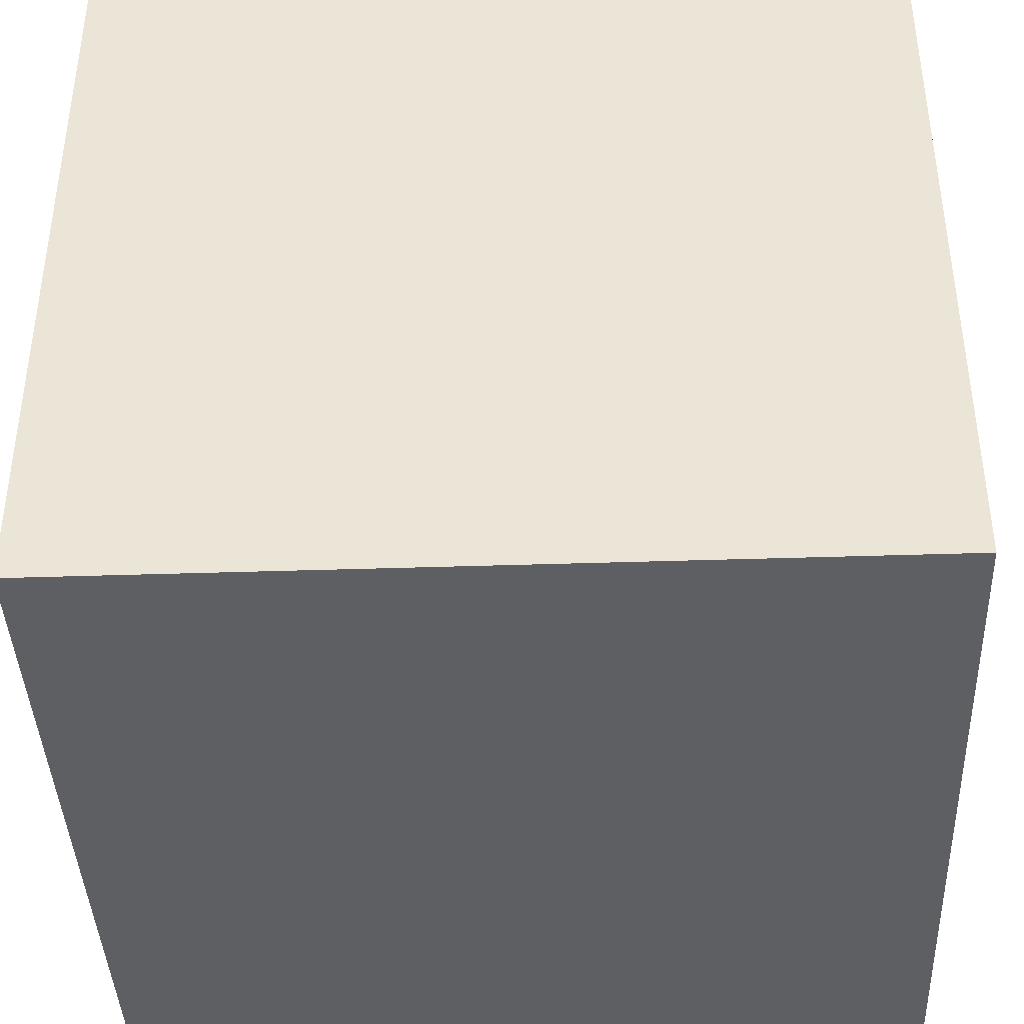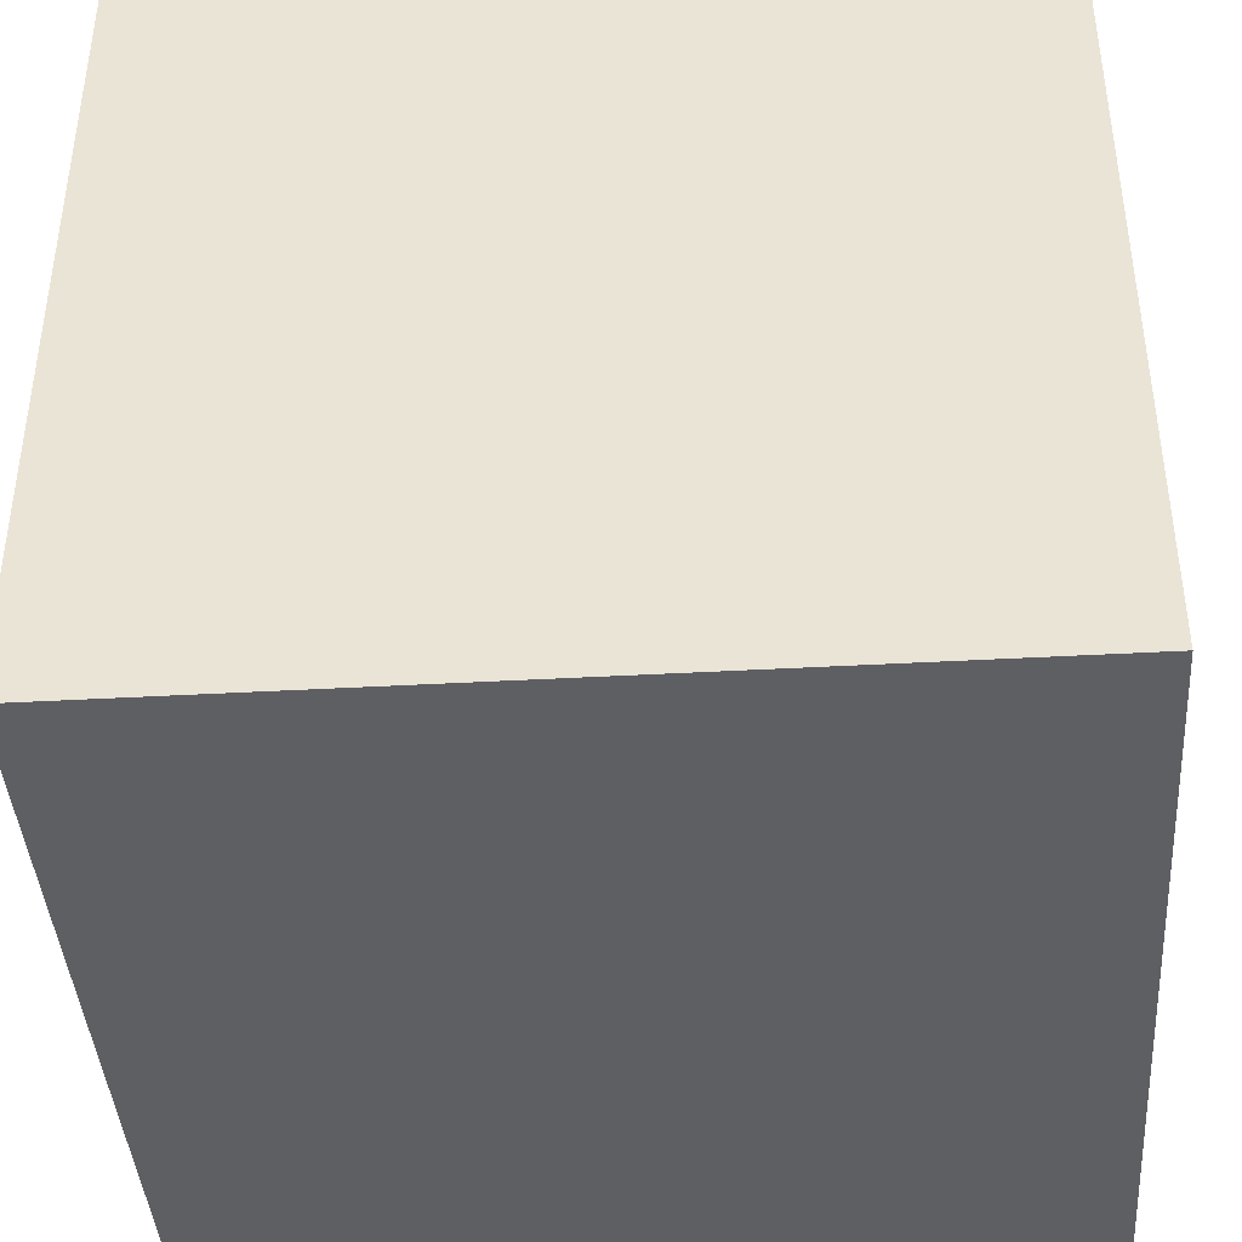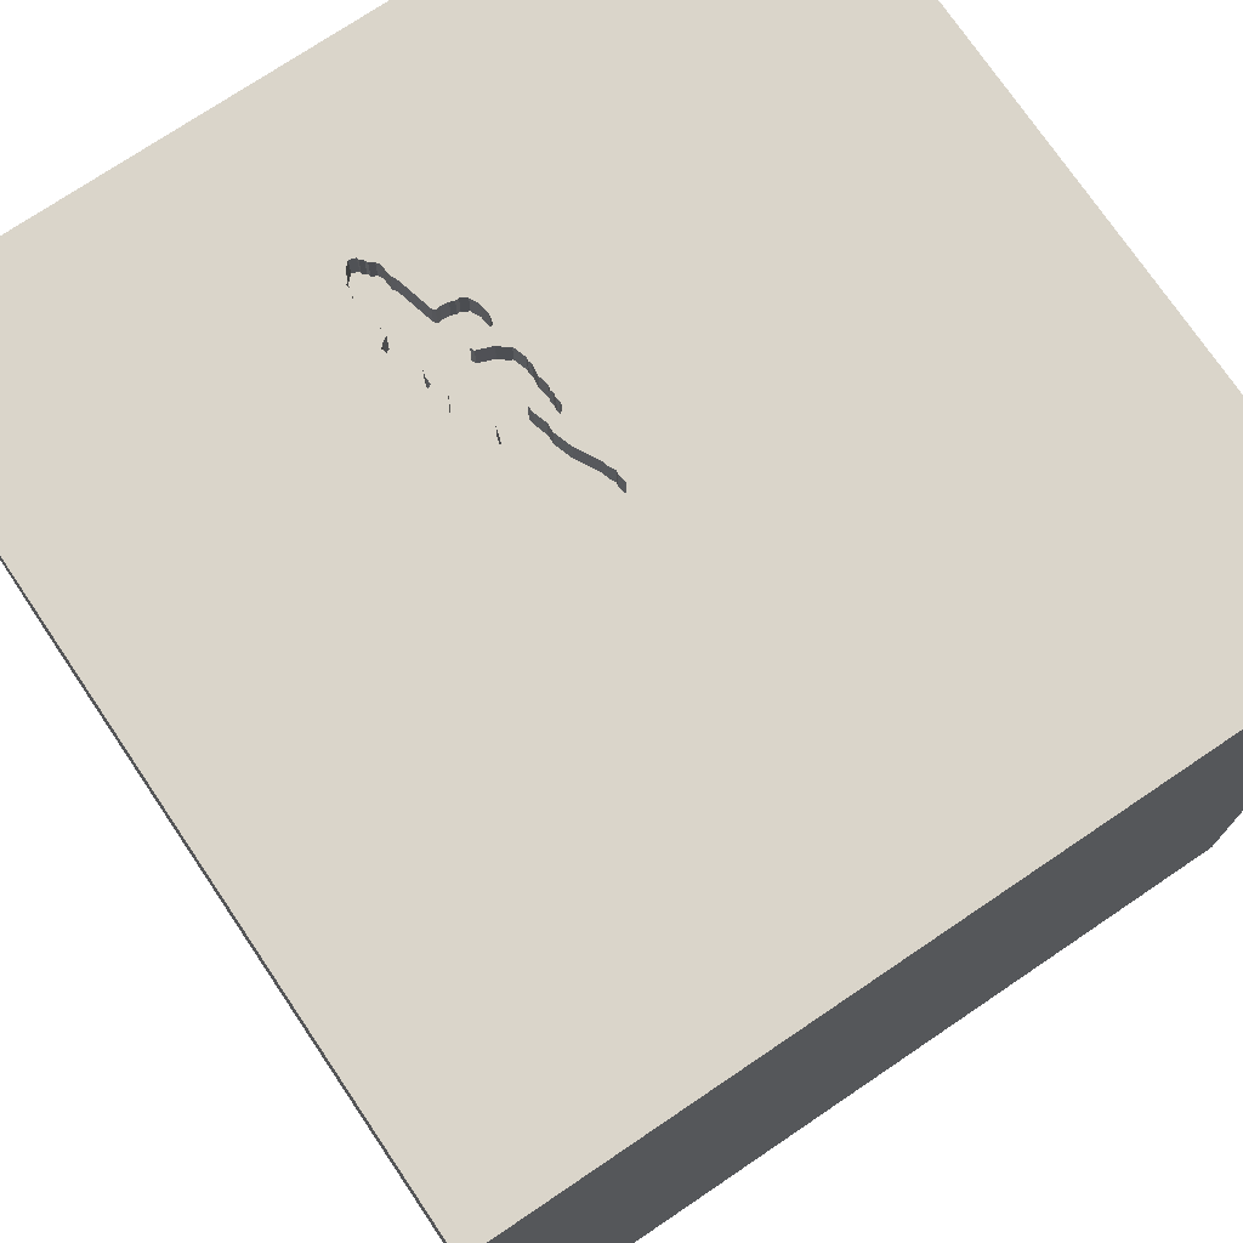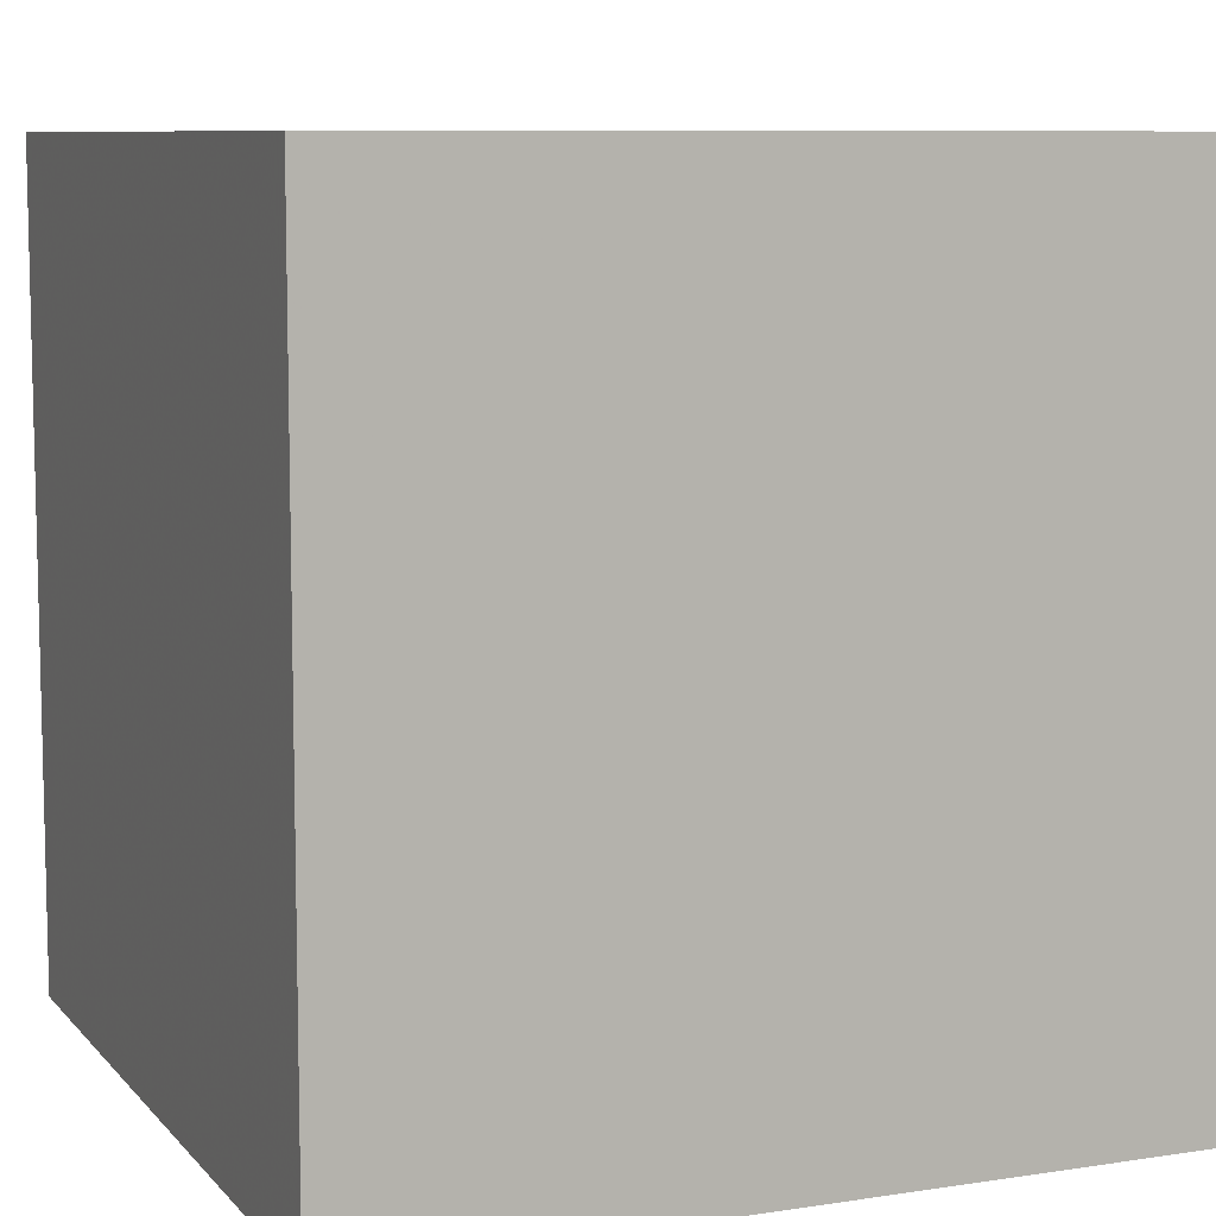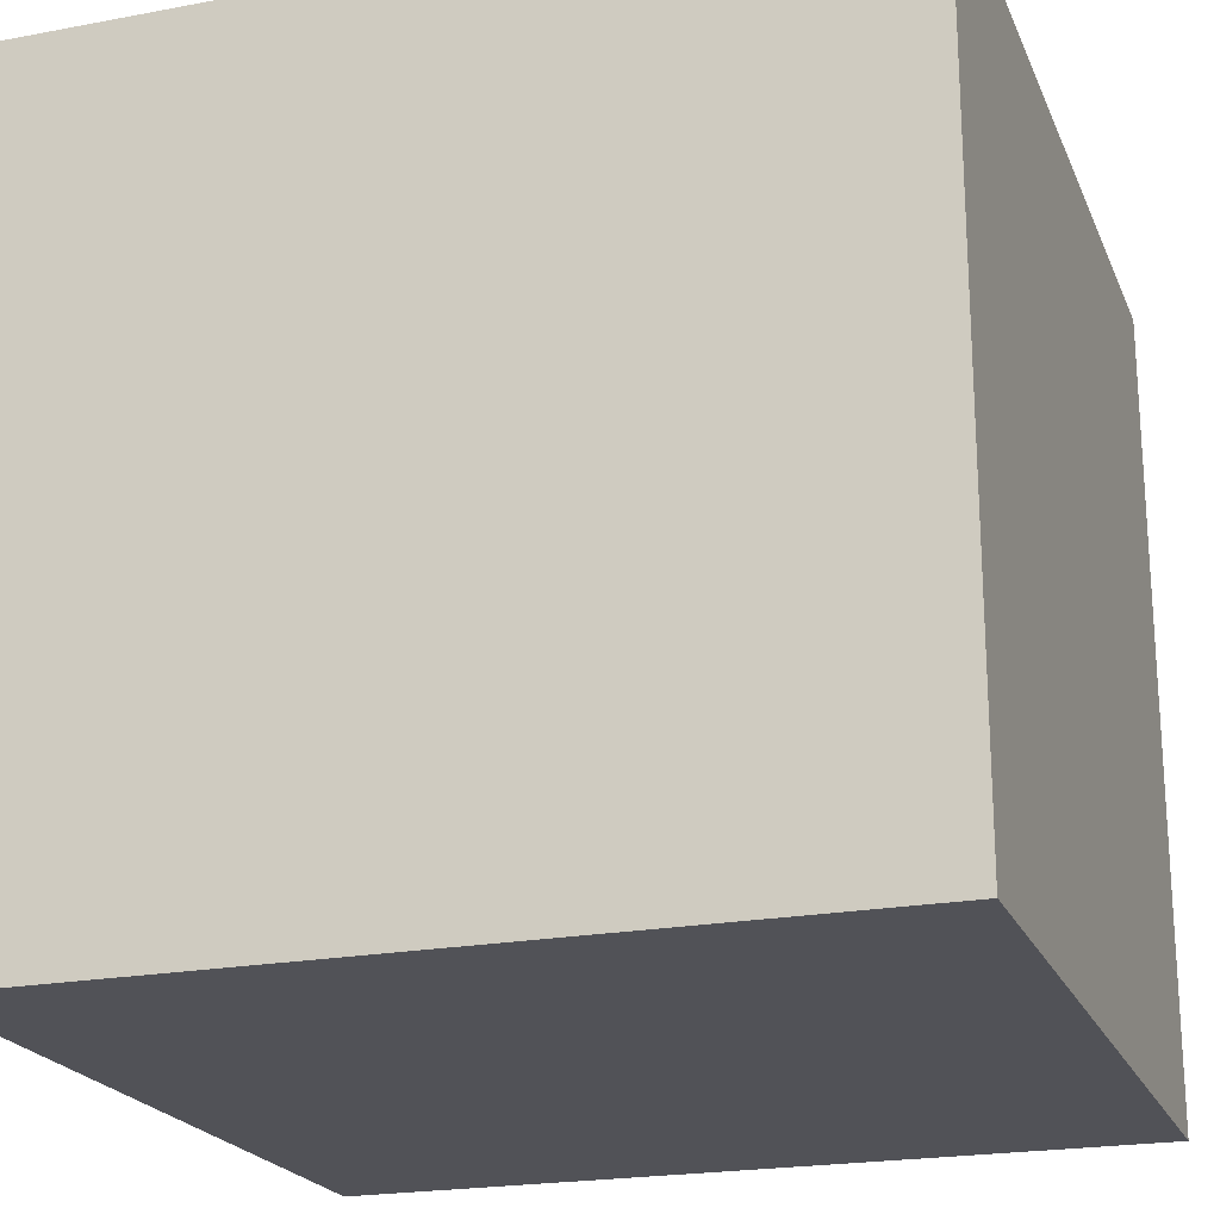
<metadata>
{"format":"obj","ext":"obj","renderer":"f3d","projection":"perspective","resolution":1024,"background":"white","views":[{"elev":-40.7,"azim":-87.7,"up":"+Z"},{"elev":-41.3,"azim":-86.1,"up":"+Y"},{"elev":74.2,"azim":146.0,"up":"+Y"},{"elev":8.5,"azim":-22.6,"up":"+Y"},{"elev":-21.4,"azim":-71.5,"up":"+Z"}]}
</metadata>
<code>
o lmfish_162
v 0.0425 1.5 0.2231
v 0.0425 1.4 0.2231
v 0.1634 1.5 0.08114
v 0.1634 1.4 0.08114
v 0.344 1.5 0.6234
v 0.0931 1.5 0.6498
v 0.0931 1.4 0.6498
v 0.3256 1.5 0.7394
v 0.1569 1.5 0.09021
v 0.1569 1.4 0.09021
v 0.01481 1.5 -0.0207
v 0.1867 1.5 0.2374
v 0.07259 1.5 0.2414
v 0.07259 1.4 0.2414
v 0.02613 1.5 0.02453
v 0.02613 1.4 0.02453
v 0.09928 1.5 0.2939
v 0.2133 1.5 0.8087
v 0.3162 1.5 0.862
v 0.1261 1.5 -0.05988
v 0.1867 1.4 0.2374
v 0.07442 1.5 0.125
v -1.016 0.1432 1.5
v -1.029 -1.5 -0.05208
v 0.09303 1.5 0.217
v 0.3195 1.5 0.6889
v 0.2268 1.5 0.2386
v 0.1879 1.5 0.7292
v 0.3366 1.5 0.6559
v 0.3238 1.5 0.7434
v 0.2392 1.5 0.2537
v 0.08428 1.5 0.2633
v 1.5 1.5 -1.5
v 0.4427 0.07812 1.5
v 1.5 1.5 1.5
v 1.5 -1.5 1.5
v 0.5469 -1.5 -0.2083
v 0.1562 -1.5 -0.4427
v 0.05208 -1.5 1.276
v 1.5 -1.5 -1.5
v -0.03906 1.5 0.9635
v -1.5 1.5 -1.5
v 0.335 1.5 0.5739
v 0.297 1.5 0.3704
v 0.2019 1.5 0.2944
v 0.2019 1.4 0.2944
v 0.03564 1.5 0.4041
v 0.03564 1.4 0.4041
v 0.1719 1.5 0.6659
v 0.0169 1.5 -0.008291
v 0.0169 1.4 -0.008292
v 0.07536 1.5 -0.08017
v 0 0.4687 1.5
v -0.1042 -0.1562 1.5
v 0 -1.5 0.2083
v -0.2083 -1.5 0.625
v -0.7324 1.5 0.2507
v 0.0337 1.4 0.3818
v 0.344 1.4 0.6234
v 0.07442 1.4 0.125
v 0.1413 1.5 0.4992
v 0.1261 1.4 -0.05988
v 0.1227 1.5 -0.06853
v 0.216 1.5 0.8506
v 0.216 1.4 0.8506
v 0.05881 1.5 0.534
v 0.05881 1.4 0.534
v 0.2268 1.4 0.2386
v 0.05115 1.5 0.2198
v 0.05115 1.4 0.2198
v 1.094 -1.5 -0.1042
v 0.9969 1.5 0.009766
v 0.2938 1.5 0.3881
v 0.01444 1.5 0.002561
v 0.01444 1.4 0.002561
v 0.1497 1.5 -0.03257
v 0.325 1.5 0.7727
v 0.325 1.4 0.7727
v 0.3446 1.5 0.638
v 0.2589 1.5 0.8937
v 0.2589 1.4 0.8937
v 0.08428 1.4 0.2633
v 0.3325 1.5 0.8095
v 0.3045 1.5 0.4766
v 0.3045 1.4 0.4766
v 0.3275 1.5 0.7618
v 0.02634 1.5 -0.06145
v 0.2038 1.5 0.7926
v 0.2038 1.4 0.7925
v 0.2594 1.5 0.9035
v 0.2673 1.5 0.4743
v 0.1468 1.5 0.5137
v 0.1217 1.5 0.6554
v 0.03096 1.5 0.04581
v 0.3275 1.4 0.7618
v 0.0337 1.5 0.3818
v 0.03034 1.5 0.3037
v 0.03034 1.4 0.3037
v 0.3195 1.4 0.6889
v 0.2594 1.4 0.9035
v 0.05032 1.5 0.5637
v 0.2931 1.5 0.5074
v 0.3256 1.4 0.7394
v -0.4687 -1.5 0.1562
v -0.4687 -1.5 -0.4167
v -0.5339 0.1823 1.5
v -1.5 -0.638 -0.3906
v -1.5 1.5 1.5
v -1.5 0.4297 -0.3906
v -1.5 -0.1042 -0.7552
v -1.5 -0.1562 0.1823
v -1.5 -0.1562 -0.3125
v -1.5 -1.5 -1.5
v -1.5 -1.5 1.5
v -1.5 0.8333 -0.2083
v 0.05032 1.4 0.5637
v 0.2392 1.4 0.2537
v 0.3366 1.4 0.6559
v 0.09698 1.5 0.5129
v 0.09698 1.4 0.5129
v 0.2822 1.5 0.9113
v 0.07103 1.5 0.5228
v 0.06746 1.5 0.5307
v 0.06746 1.4 0.5307
v 0.1057 1.5 0.6483
v 0.1057 1.4 0.6483
v 0.2133 1.4 0.8087
v 0.1413 1.4 0.4992
v 0.3292 1.5 0.8008
v 0.3292 1.4 0.8008
v 0.3162 1.4 0.862
v 0.09087 1.5 -0.08279
v 0.09087 1.4 -0.08279
v 0.0381 1.5 0.3933
v 0.0381 1.4 0.3933
v 0.2822 1.4 0.9113
v 0.2867 1.5 0.335
v 0.05912 1.5 0.2234
v 0.1647 1.5 0.6555
v 0.1647 1.4 0.6555
v 0.09303 1.4 0.217
v 0.03888 1.5 0.3434
v 0.09928 1.4 0.2939
v 1.068 -0 1.5
v 0.07103 1.4 0.5228
v 0.03128 1.5 0.2803
v 0.03128 1.4 0.2803
v 0.05598 1.5 0.6045
v 1.5 -0.9912 -0.1131
v 0.03112 1.5 0.2539
v 0.03112 1.4 0.2539
v 0.2912 1.5 0.485
v 0.1375 1.5 0.5238
v 0.2105 1.5 0.2911
v 0.03096 1.4 0.04581
v 0.3326 1.5 0.5848
v 0.3326 1.4 0.5848
v 0.06232 1.5 0.4567
v 0.06232 1.4 0.4567
v 0.2511 1.5 0.2591
v 0.2511 1.4 0.2591
v 0.2667 1.5 0.4382
v 0.2667 1.4 0.4382
v 0.2415 1.5 0.874
v 0.2415 1.4 0.874
v 0.297 1.4 0.3704
v 0.04682 1.5 0.2215
v 0.2459 1.5 0.8855
v 0.1491 1.5 0.6581
v 0.3477 1.5 0.6418
v 0.3477 1.4 0.6418
v 0.3316 1.5 0.79
v 0.1097 1.5 0.2866
v 0.1097 1.4 0.2866
v 0.2916 1.5 0.3824
v 0.2916 1.4 0.3824
v 0.05598 1.4 0.6045
v 0.2763 1.5 0.299
v 0.3037 1.5 0.8898
v 0.2673 1.4 0.4743
v 0.1078 1.5 0.2643
v 0.1078 1.4 0.2643
v 0.02634 1.4 -0.06145
v 0.1552 1.5 -0.01815
v 0.1552 1.4 -0.01815
v 0.109 1.5 0.4877
v 0.2244 1.5 0.864
v 0.27 1.5 0.4468
v 0.3255 1.5 0.8518
v 0.3255 1.4 0.8518
v 0.03248 1.5 0.2402
v 0.1375 1.4 0.5238
v 0.3236 1.5 0.8294
v 0.0847 1.5 0.2731
v 0.05912 1.4 0.2234
v 0.3141 1.5 0.7009
v 0.3141 1.4 0.7009
v 0.2763 1.4 0.299
v 0.3236 1.4 0.8294
v 0.2931 1.4 0.5074
v 0.05953 1.5 0.2331
v 0.03888 1.4 0.3434
v 0.03568 1.5 0.2918
v 0.03568 1.4 0.2918
v 0.05037 1.5 0.4514
v 0.1491 1.4 0.6581
v 0.1442 1.5 -0.04698
v 0.1442 1.4 -0.04698
v 0.3325 1.4 0.8095
v 0.06314 1.5 0.5324
v 0.2912 1.4 0.485
v 0.2244 1.4 0.864
v 0.1217 1.4 0.6554
v 0.05953 1.4 0.2331
v 0.27 1.4 0.4468
v 0.3147 1.5 0.6676
v 0.3147 1.4 0.6676
v 0.3316 1.4 0.79
v 0.2938 1.4 0.3881
v 0.1468 1.4 0.5137
v 0.3415 1.5 0.6342
v 0.3415 1.4 0.6342
v 0.07098 1.5 0.6351
v 0.07098 1.4 0.6351
v 0.1973 1.5 0.2565
v 0.1973 1.4 0.2565
v 0.322 1.5 0.7474
v 0.322 1.4 0.7474
v 0.2326 1.5 0.2364
v 0.2326 1.4 0.2364
v 0.3037 1.4 0.8898
v 0.07536 1.4 -0.08017
v 0.03442 1.5 0.2625
v 0.03442 1.4 0.2625
v 0.1719 1.4 0.6659
v 0.2864 1.5 0.533
v 0.2864 1.4 0.533
v 0.03248 1.4 0.2402
v 0.01166 1.5 -0.03933
v 0.01166 1.4 -0.03933
v 0.1227 1.4 -0.06853
v 0.2452 1.5 0.2564
v 0.08775 1.5 0.48
v 0.08775 1.4 0.48
v 0.2105 1.4 0.2911
v 0.09466 1.5 0.1867
v 0.09466 1.4 0.1867
v 0.0847 1.4 0.2731
v 0.05037 1.4 0.4514
v 0.1351 1.5 -0.05343
v 0.2459 1.4 0.8855
v 0.335 1.4 0.5739
f 113 24 114
f 114 23 108
f 24 104 114
f 106 23 114
f 104 56 114
f 56 39 114
f 39 36 114
f 114 54 106
f 108 111 114
f 111 107 114
f 107 113 114
f 36 54 114
f 56 36 39
f 24 105 104
f 104 55 56
f 113 105 24
f 23 106 108
f 111 112 107
f 55 36 56
f 36 34 54
f 104 38 55
f 108 109 111
f 105 38 104
f 54 53 106
f 109 112 111
f 55 37 36
f 112 110 107
f 38 37 55
f 36 144 34
f 110 113 107
f 34 53 54
f 53 108 106
f 108 115 109
f 113 38 105
f 109 110 112
f 149 35 36
f 34 35 53
f 113 40 38
f 37 71 36
f 110 42 113
f 53 35 108
f 109 42 110
f 144 35 34
f 41 57 108
f 38 40 37
f 108 42 115
f 71 40 36
f 149 36 40
f 33 113 42
f 37 40 71
f 115 42 109
f 57 41 101
f 210 123 122
f 57 101 66
f 66 210 122
f 57 66 122
f 142 97 57
f 57 96 142
f 52 132 42
f 42 57 11
f 42 11 239
f 42 239 87
f 42 87 52
f 148 101 41
f 41 93 125
f 41 125 6
f 41 6 223
f 41 223 148
f 57 122 119
f 134 96 57
f 47 134 57
f 243 158 205
f 205 47 57
f 57 119 186
f 243 205 57
f 57 186 243
f 97 203 146
f 146 233 150
f 246 22 57
f 57 97 146
f 1 167 69
f 57 146 150
f 57 150 191
f 138 201 13
f 57 191 1
f 246 57 1
f 246 1 69
f 246 69 138
f 32 194 17
f 246 138 13
f 246 13 32
f 32 17 181
f 25 246 32
f 32 181 25
f 50 11 57
f 57 22 94
f 74 50 57
f 57 94 15
f 57 15 74
f 93 41 18
f 88 28 93
f 93 18 88
f 49 139 169
f 93 49 169
f 119 61 186
f 17 173 181
f 72 132 63
f 20 250 207
f 184 3 72
f 76 184 72
f 63 20 207
f 207 76 72
f 63 207 72
f 72 42 132
f 36 35 144
f 64 18 41
f 35 19 179
f 187 64 41
f 35 179 121
f 41 35 121
f 164 187 41
f 41 121 90
f 90 80 168
f 168 164 41
f 41 90 168
f 49 93 28
f 61 119 153
f 61 153 92
f 33 40 113
f 33 35 149
f 35 41 108
f 83 193 189
f 189 19 35
f 35 8 30
f 30 227 86
f 83 189 35
f 35 30 86
f 86 77 172
f 129 83 35
f 35 86 172
f 35 172 129
f 3 9 12
f 57 42 108
f 178 72 3
f 31 242 160
f 229 31 160
f 160 178 3
f 3 12 225
f 229 160 3
f 225 45 154
f 27 229 3
f 225 154 27
f 3 225 27
f 26 196 8
f 29 216 26
f 221 79 170
f 5 221 170
f 170 29 26
f 26 8 35
f 43 156 5
f 170 26 35
f 5 170 35
f 35 43 5
f 72 178 137
f 43 35 72
f 72 137 44
f 84 43 72
f 152 84 72
f 91 236 102
f 152 72 44
f 91 102 152
f 73 162 188
f 188 91 152
f 73 188 152
f 44 175 73
f 44 73 152
f 33 42 72
f 40 33 149
f 33 72 35
f 143 98 202
f 204 98 143
f 143 202 135
f 202 98 142
f 98 204 97
f 204 143 248
f 143 135 159
f 58 135 202
f 97 142 98
f 203 97 204
f 204 248 147
f 248 143 194
f 244 143 159
f 135 48 159
f 96 134 135
f 135 58 96
f 142 96 58
f 58 202 142
f 146 203 204
f 204 147 146
f 147 248 234
f 17 194 143
f 194 32 248
f 244 128 143
f 158 243 244
f 244 159 158
f 48 135 47
f 249 159 48
f 134 47 135
f 147 234 146
f 248 82 234
f 143 174 17
f 82 248 32
f 128 244 186
f 186 61 128
f 128 46 143
f 244 243 186
f 205 158 159
f 159 249 205
f 47 205 249
f 249 48 47
f 233 146 234
f 234 82 14
f 173 17 174
f 46 174 143
f 163 46 128
f 150 233 234
f 234 151 150
f 234 14 214
f 32 13 14
f 14 82 32
f 181 173 174
f 174 182 181
f 46 226 174
f 61 92 220
f 220 128 61
f 176 46 163
f 128 180 163
f 214 151 234
f 13 201 214
f 214 14 13
f 174 226 182
f 226 46 225
f 128 220 180
f 176 245 46
f 176 163 219
f 163 180 215
f 191 150 151
f 151 238 191
f 214 238 151
f 182 141 25
f 25 181 182
f 182 226 21
f 45 225 46
f 225 12 226
f 237 180 220
f 192 220 92
f 92 153 192
f 245 176 166
f 154 45 46
f 46 245 154
f 176 219 175
f 219 163 73
f 188 162 163
f 163 215 188
f 91 188 215
f 215 180 91
f 214 2 238
f 201 138 195
f 195 214 201
f 182 21 141
f 21 226 12
f 180 237 91
f 140 237 220
f 220 192 140
f 166 198 245
f 166 176 44
f 73 175 219
f 175 44 176
f 162 73 163
f 1 191 238
f 238 2 1
f 214 70 2
f 195 70 214
f 141 247 25
f 141 21 247
f 236 91 237
f 237 140 235
f 140 192 206
f 120 192 153
f 153 119 120
f 198 166 137
f 137 178 198
f 198 161 245
f 166 44 137
f 27 154 245
f 245 68 27
f 167 1 2
f 2 70 167
f 138 69 70
f 70 195 138
f 246 25 247
f 21 10 247
f 10 21 12
f 12 9 10
f 237 200 102
f 102 236 237
f 235 217 237
f 235 140 49
f 169 139 140
f 140 206 169
f 206 192 213
f 192 120 124
f 178 160 161
f 161 198 178
f 161 117 245
f 117 68 245
f 69 167 70
f 22 246 247
f 247 60 22
f 10 60 247
f 237 252 200
f 197 217 235
f 157 237 217
f 139 49 140
f 235 49 28
f 93 169 206
f 206 213 93
f 192 126 213
f 124 116 192
f 124 120 145
f 145 120 119
f 119 122 145
f 160 242 161
f 242 31 117
f 117 161 242
f 68 230 27
f 230 68 117
f 10 155 60
f 9 3 4
f 4 10 9
f 200 211 102
f 157 252 237
f 200 252 85
f 197 99 217
f 89 197 235
f 222 157 217
f 28 88 89
f 89 235 28
f 192 177 126
f 213 126 93
f 124 67 116
f 116 177 192
f 122 123 124
f 124 145 122
f 229 27 230
f 31 229 230
f 230 117 31
f 60 155 22
f 10 4 155
f 152 102 211
f 211 200 85
f 252 157 43
f 85 252 43
f 84 85 43
f 99 197 26
f 26 216 217
f 217 99 26
f 197 89 228
f 59 157 222
f 217 118 222
f 126 177 224
f 125 93 126
f 210 66 67
f 67 124 210
f 116 67 101
f 177 116 148
f 123 210 124
f 94 22 155
f 4 185 155
f 3 184 185
f 185 4 3
f 211 85 152
f 156 43 157
f 84 152 85
f 196 26 197
f 216 29 217
f 103 197 228
f 89 78 228
f 5 156 157
f 157 59 5
f 59 222 5
f 118 217 29
f 222 118 171
f 88 18 127
f 127 89 88
f 7 126 224
f 148 223 224
f 224 177 148
f 126 7 125
f 66 101 67
f 101 148 116
f 155 16 94
f 16 155 185
f 184 76 185
f 8 196 197
f 197 103 8
f 30 8 103
f 103 228 30
f 127 78 89
f 95 228 78
f 221 5 222
f 79 221 222
f 222 171 79
f 29 170 171
f 171 118 29
f 223 6 7
f 7 224 223
f 6 125 7
f 15 94 16
f 185 62 16
f 76 207 208
f 208 185 76
f 227 30 228
f 127 130 78
f 86 227 228
f 228 95 86
f 95 78 86
f 170 79 171
f 18 64 65
f 65 127 18
f 74 15 16
f 16 75 74
f 62 185 208
f 16 62 51
f 207 250 208
f 199 130 127
f 218 78 130
f 77 86 78
f 165 127 65
f 64 187 65
f 16 51 75
f 250 20 62
f 62 208 250
f 232 51 62
f 209 130 199
f 127 165 199
f 172 77 78
f 78 218 172
f 218 130 172
f 165 65 212
f 212 65 187
f 50 74 75
f 75 51 50
f 51 232 183
f 62 133 232
f 130 209 129
f 209 199 83
f 165 131 199
f 129 172 130
f 187 164 165
f 165 212 187
f 20 63 241
f 241 62 20
f 51 183 240
f 183 232 87
f 62 241 133
f 232 133 52
f 83 129 209
f 193 83 199
f 81 131 165
f 199 131 190
f 51 240 11
f 11 50 51
f 87 239 240
f 240 183 87
f 52 87 232
f 133 241 63
f 63 132 133
f 132 52 133
f 199 190 193
f 231 131 81
f 251 81 165
f 19 189 190
f 190 131 19
f 164 168 251
f 251 165 164
f 239 11 240
f 189 193 190
f 131 231 19
f 136 231 81
f 168 80 81
f 81 251 168
f 179 19 231
f 231 136 179
f 100 136 81
f 80 90 81
f 121 179 136
f 136 100 121
f 100 81 90
f 90 121 100

</code>
